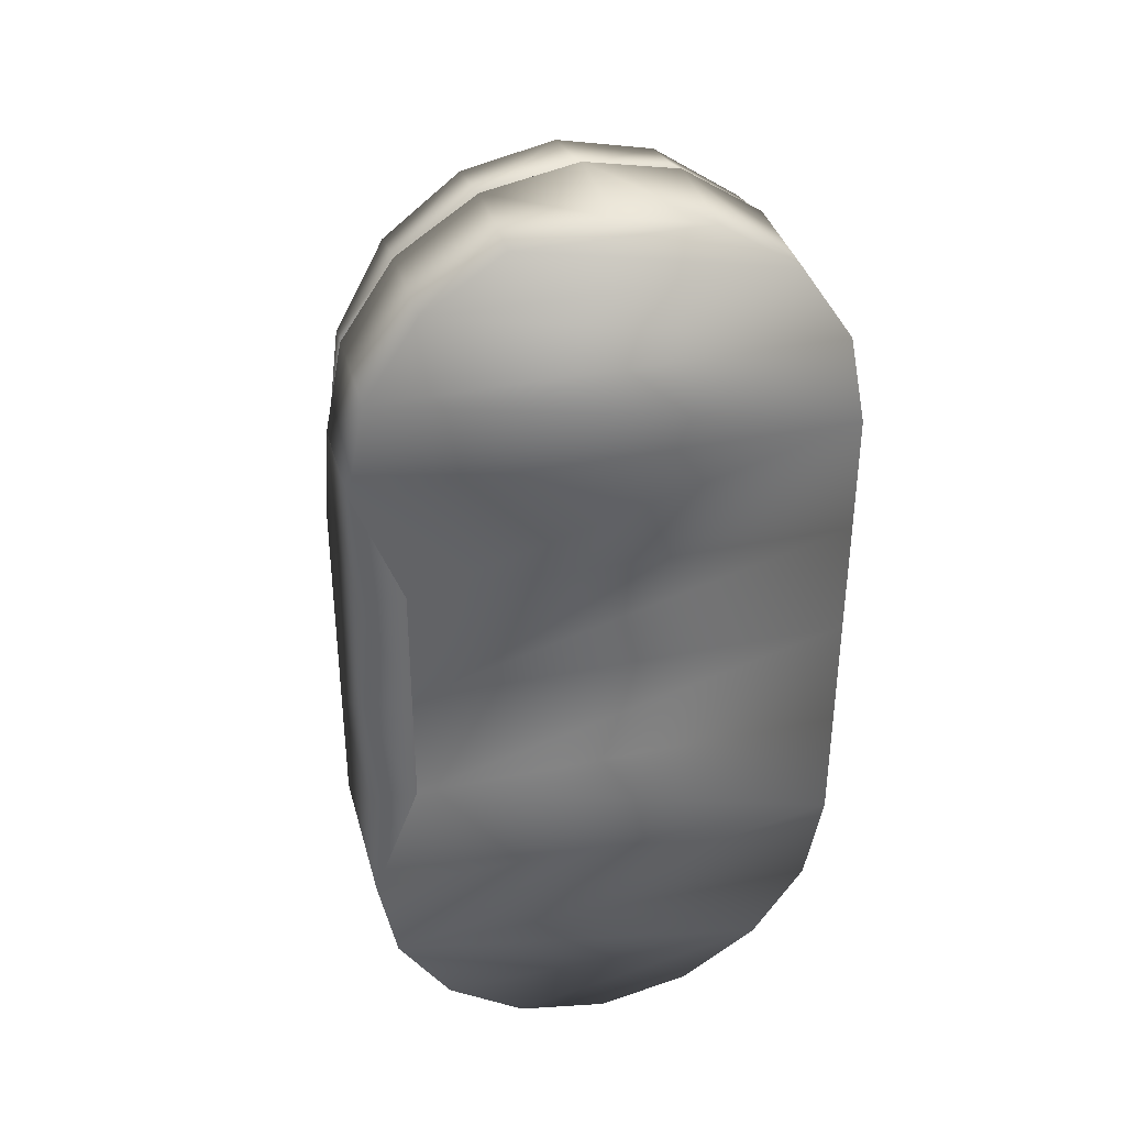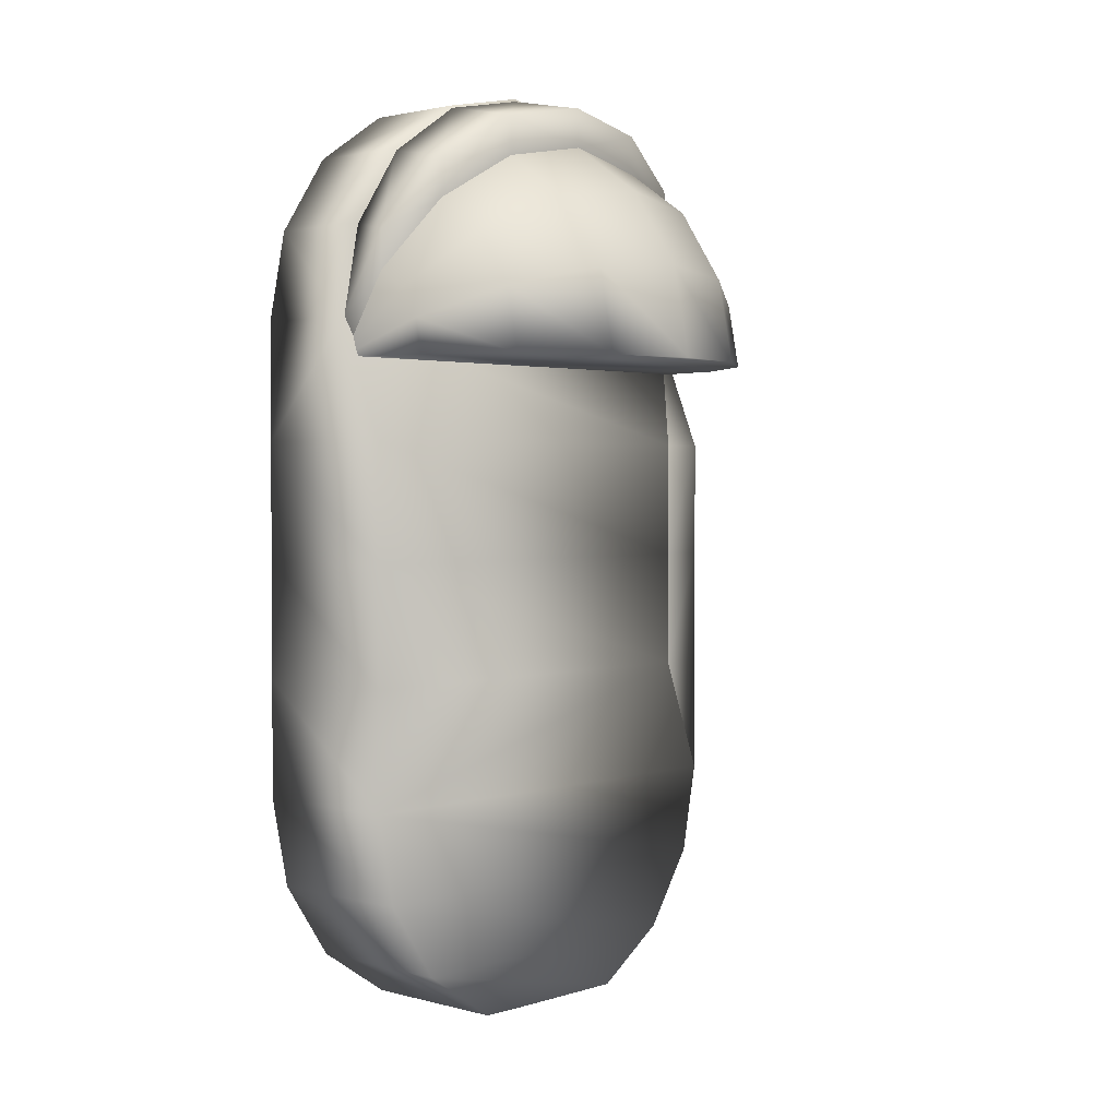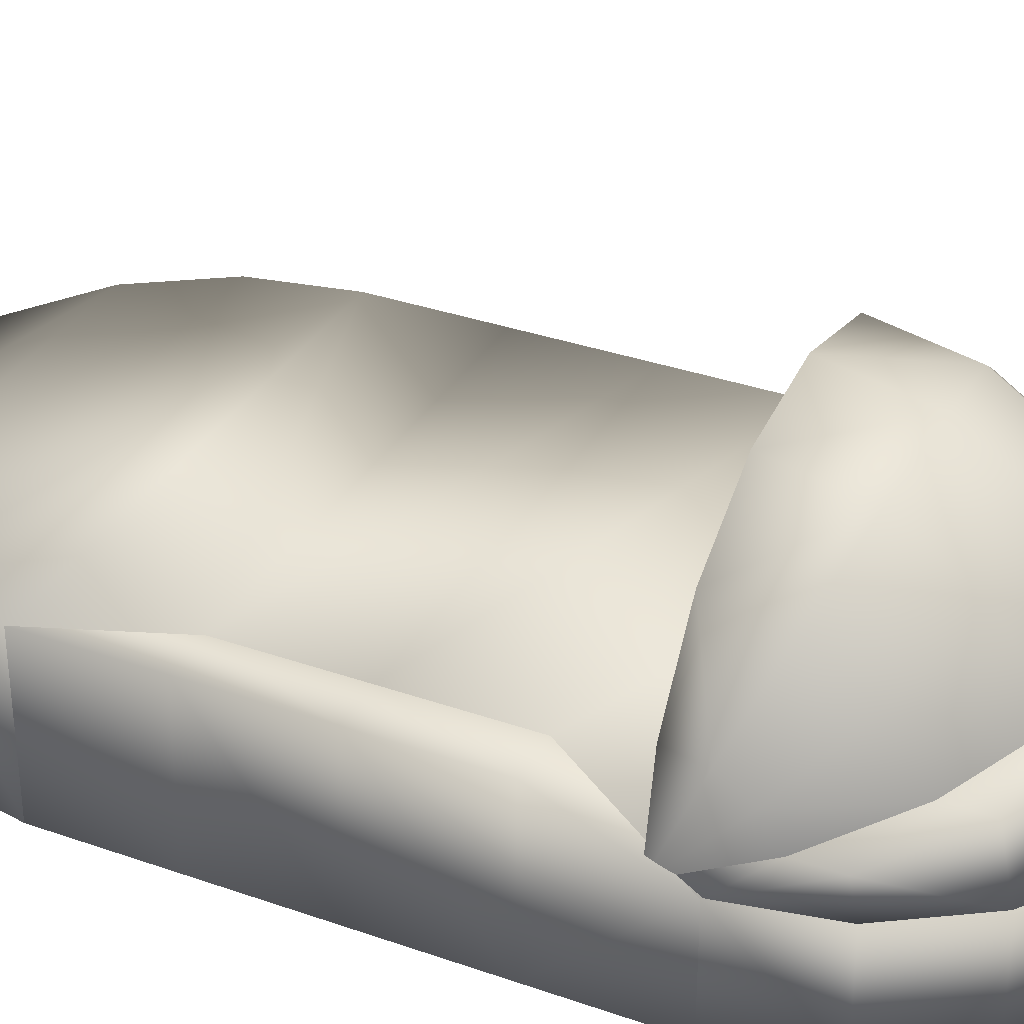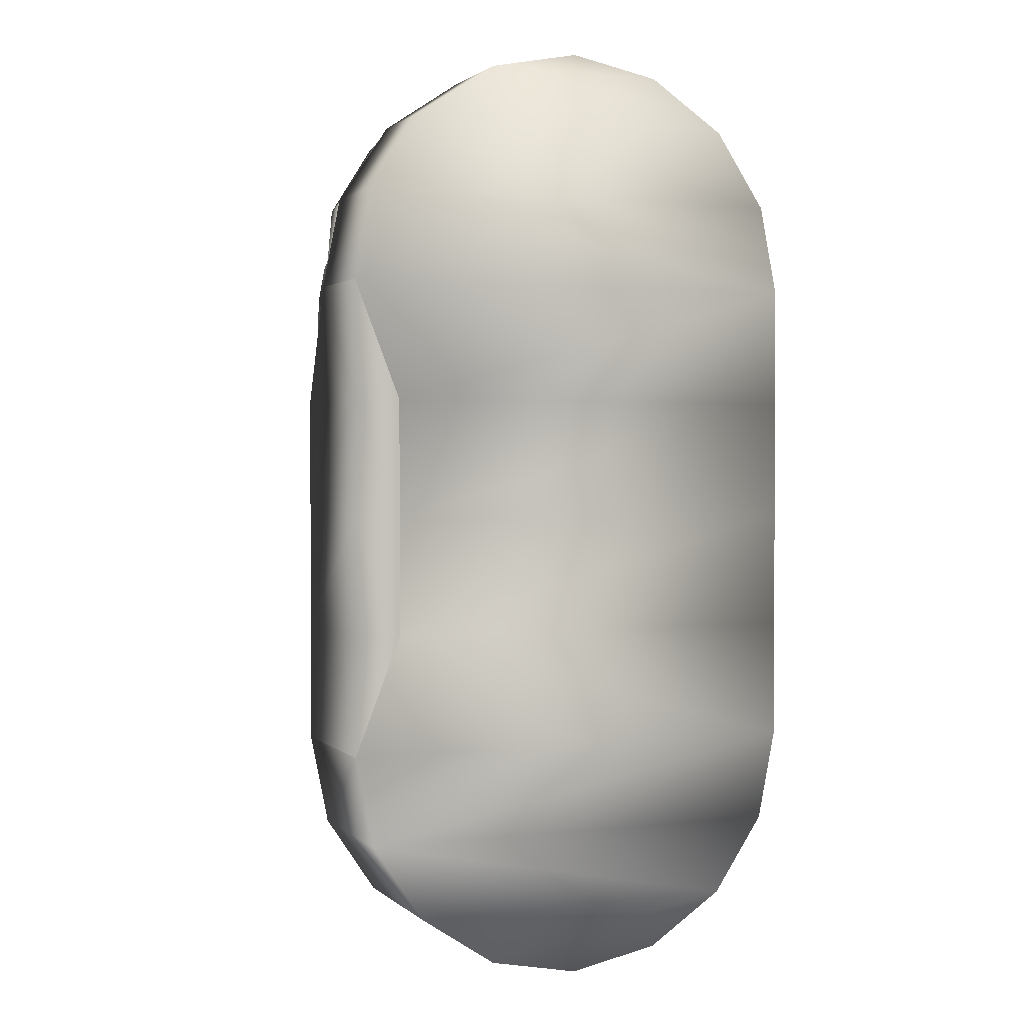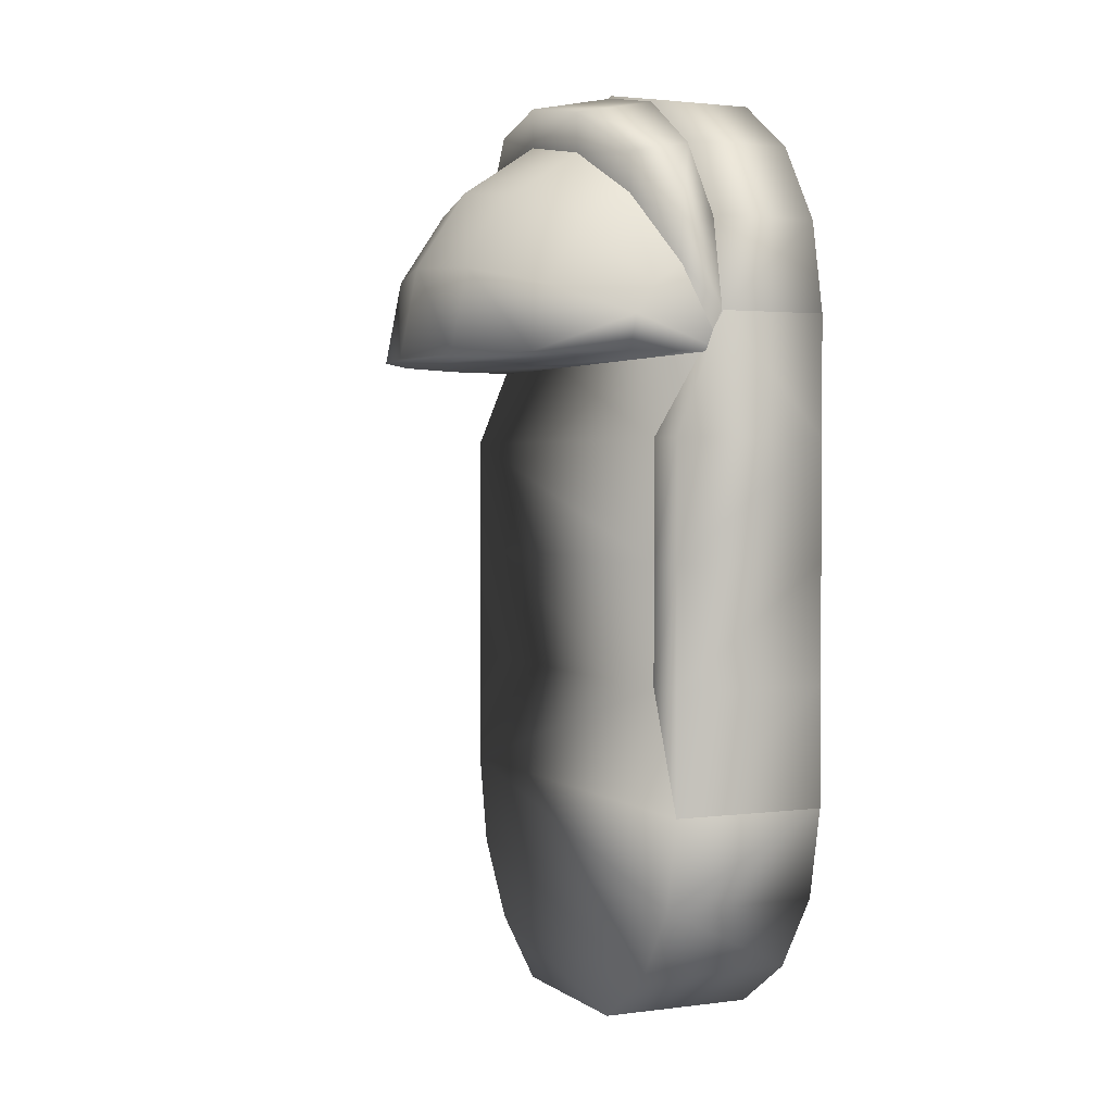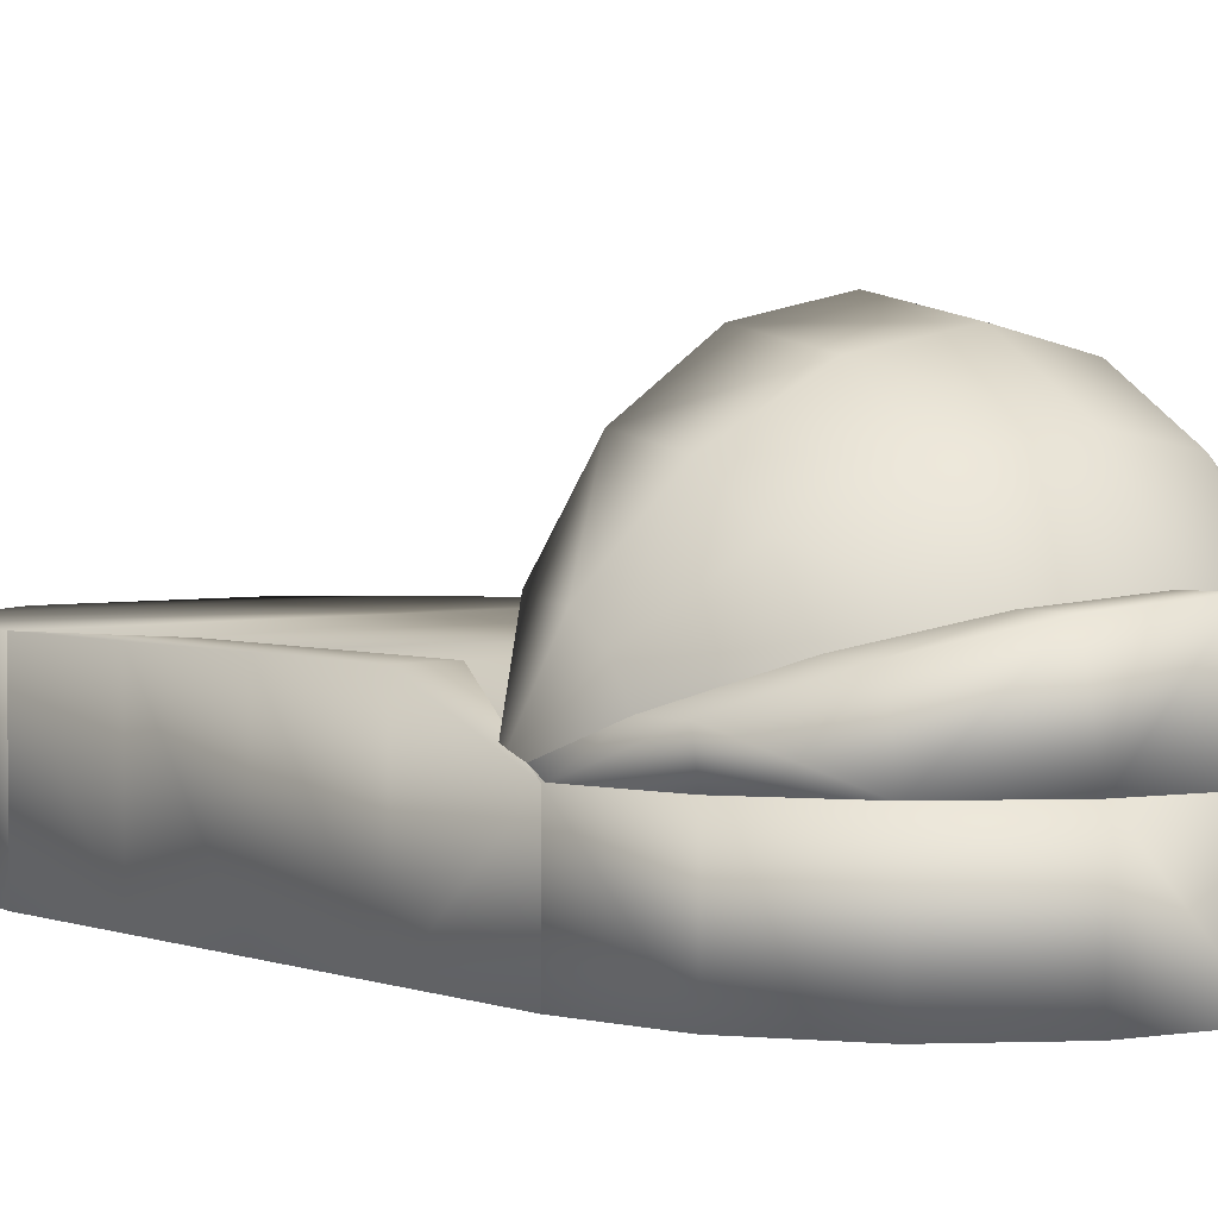
<metadata>
{"format":"obj","ext":"obj","renderer":"f3d","projection":"perspective","resolution":1024,"background":"white","views":[{"elev":36.6,"azim":-14.8,"up":"+Z"},{"elev":2.1,"azim":132.7,"up":"+Z"},{"elev":33.0,"azim":-64.0,"up":"+Y"},{"elev":1.6,"azim":-22.3,"up":"+Z"},{"elev":2.1,"azim":-114.7,"up":"+Z"},{"elev":3.1,"azim":-39.6,"up":"+Y"}]}
</metadata>
<code>
o this_is_here_because_of_a_bug_in_simsaprk
v -0.044 -0.03 0.044
v -0.044 -0.02099 -0.044
v -0.044 -0.05 0.044
v -0.044 -0.05 -0.044
v -0.03542 -0.02099 0.022
v -0.03542 -0.02099 8.792e-07
v -0.03542 -0.02099 -0.022
v -0.03542 -0.05 0.022
v -0.03542 -0.05 6.333e-07
v -0.03542 -0.05 -0.022
v -0.044 -0.02099 0.022
v -0.044 -0.02099 7.991e-07
v -0.044 -0.02099 -0.022
v -0.044 -0.05 0.022
v -0.044 -0.05 6.37e-07
v -0.044 -0.05 -0.022
v -0.04032 -0.03024 0.05328
v -0.03086 -0.03024 0.06744
v -0.0167 -0.03024 0.0769
v 1.443e-06 -0.03024 0.08022
v 0.0167 -0.03024 0.0769
v 0.03086 -0.03024 0.06744
v 0.04032 -0.03024 0.05328
v 0.04032 -0.02384 0.05201
v 0.03086 -0.01843 0.06509
v 0.0167 -0.01481 0.07383
v 1.441e-06 -0.01353 0.0769
v -0.0167 -0.01481 0.07383
v -0.03086 -0.01843 0.06509
v -0.04032 -0.02384 0.05201
v -0.04364 -0.03024 0.03658
v 0.04365 -0.03024 0.03658
v -0.04032 -0.03024 0.06063
v -0.03086 -0.03024 0.07479
v -0.0167 -0.03024 0.08425
v 1.603e-06 -0.03024 0.08757
v 0.0167 -0.03024 0.08425
v 0.03086 -0.03024 0.07479
v 0.04032 -0.03024 0.06063
v 0.04032 -0.02384 0.05936
v 0.03086 -0.01843 0.07244
v 0.0167 -0.01481 0.08118
v 1.601e-06 -0.01353 0.08425
v -0.0167 -0.01481 0.08118
v -0.03086 -0.01843 0.07244
v -0.04032 -0.02384 0.05936
v -0.04364 -0.03024 0.04393
v 0.04365 -0.03024 0.04393
v -0.04364 -0.03051 0.03683
v -0.04032 -0.03051 0.05353
v -0.03086 -0.03051 0.06769
v -0.0167 -0.03051 0.07715
v 6.427e-07 -0.03051 0.08047
v 0.0167 -0.03051 0.07715
v 0.03086 -0.03051 0.06769
v 0.04032 -0.03051 0.05353
v 0.04032 -0.02412 0.05226
v 0.03086 -0.0187 0.06534
v 0.0167 -0.01508 0.07408
v 6.412e-07 -0.0138 0.07715
v -0.0167 -0.01508 0.07408
v -0.03086 -0.0187 0.06534
v -0.04032 -0.02411 0.05226
v -0.04032 -0.0187 0.04864
v -0.03086 -0.008684 0.05865
v -0.0167 -0.001994 0.06534
v 6.4e-07 0.0003553 0.06769
v 0.0167 -0.001994 0.06534
v 0.03086 -0.008684 0.05865
v 0.04032 -0.0187 0.04864
v 0.04032 -0.01508 0.04322
v 0.03086 -0.001994 0.04864
v 0.0167 0.006747 0.05226
v 4.791e-07 0.009816 0.05353
v -0.0167 0.006747 0.05226
v -0.03086 -0.001994 0.04864
v -0.04032 -0.01507 0.04322
v -0.04032 -0.0138 0.03683
v -0.03086 0.0003557 0.03683
v -0.0167 0.009817 0.03683
v 3.189e-07 0.01314 0.03683
v 0.0167 0.009816 0.03683
v 0.03086 0.000355 0.03683
v 0.04032 -0.0138 0.03683
v 0.04365 -0.03051 0.03683
v 0.03111 -0.03 0.07511
v 0.01684 -0.03 0.08465
v 2.083e-06 -0.03 0.088
v -0.01684 -0.03 0.08465
v -0.03111 -0.03 0.07511
v -0.04065 -0.03 0.06084
v -0.044 -0.03 0.044
v 0.044 -0.03 0.044
v 0.04065 -0.03 0.06084
v 0.044 -0.02099 -0.044
v 0.04065 -0.02099 -0.06084
v 0.03111 -0.02099 -0.07511
v 0.01684 -0.02099 -0.08465
v -2.077e-06 -0.03 -0.088
v -0.01684 -0.02099 -0.08465
v -0.03111 -0.02099 -0.07511
v -0.04065 -0.02099 -0.06084
v -0.044 -0.02099 -0.044
v 0.03111 -0.05 0.07511
v 0.01684 -0.05 0.08465
v 1.364e-06 -0.05 0.088
v -0.01684 -0.05 0.08465
v -0.03111 -0.05 0.07511
v -0.04065 -0.05 0.06084
v -0.044 -0.05 0.044
v 0.044 -0.05 0.044
v 0.04065 -0.05 0.06084
v 0.044 -0.05 -0.044
v 0.04065 -0.05 -0.06084
v 0.03111 -0.05 -0.07511
v 0.01684 -0.05 -0.08465
v -2.796e-06 -0.05 -0.088
v -0.01684 -0.05 -0.08465
v -0.03112 -0.05 -0.07511
v -0.04065 -0.05 -0.06084
v -0.044 -0.05 -0.044
v -0.03542 -0.02099 0.022
v -0.03542 -0.02099 8.792e-07
v -0.03542 -0.02099 -0.022
v 0.044 -0.02099 0.022
v 0.044 -0.02099 -1.041e-06
v 0.044 -0.02099 -0.022
v -0.03542 -0.05 0.022
v -0.03542 -0.05 6.333e-07
v -0.03542 -0.05 -0.022
v 0.044 -0.05 0.022
v 0.044 -0.05 -1.203e-06
v 0.044 -0.05 -0.022
o this_is_here_because_of_a_bug_in_simsaprk
o this_is_here_because_of_a_bug_in_simsaprk
o foot_Sphere.003
f 1 5 11
f 3 14 8
f 4 10 16
f 2 13 7
f 33 46 47
f 39 48 40
f 38 39 40
f 38 40 41
f 37 38 41
f 37 41 42
f 36 37 42
f 36 42 43
f 35 36 43
f 35 43 44
f 34 35 44
f 34 44 45
f 33 34 46
f 34 45 46
f 17 33 47
f 17 47 31
f 32 48 23
f 48 39 23
f 24 40 48
f 24 48 32
f 31 47 30
f 47 46 30
f 30 46 29
f 46 45 29
f 29 45 28
f 45 44 28
f 28 44 27
f 44 43 27
f 27 43 42
f 27 42 26
f 26 42 41
f 26 41 25
f 25 41 40
f 25 40 24
f 23 39 22
f 39 38 22
f 22 38 21
f 38 37 21
f 21 37 20
f 37 36 20
f 20 36 35
f 20 35 19
f 19 35 34
f 19 34 18
f 33 17 18
f 33 18 34
f 6 7 12
f 7 13 12
f 5 6 11
f 6 12 11
f 9 15 10
f 15 16 10
f 8 14 9
f 14 15 9
f 2 4 16
f 2 16 13
f 12 13 15
f 13 16 15
f 11 12 14
f 12 15 14
f 1 11 14
f 1 14 3
f 105 106 107
f 87 89 88
f 116 118 117
f 98 99 100
f 124 127 95
f 124 95 103
f 123 126 124
f 126 127 124
f 122 125 123
f 125 126 123
f 92 93 122
f 93 125 122
f 133 130 113
f 130 121 113
f 132 129 130
f 132 130 133
f 131 128 129
f 131 129 132
f 111 110 128
f 111 128 131
f 131 125 93
f 131 93 111
f 132 126 131
f 126 125 131
f 133 127 132
f 127 126 132
f 113 95 133
f 95 127 133
f 122 128 92
f 128 110 92
f 123 129 128
f 123 128 122
f 124 130 129
f 124 129 123
f 103 121 130
f 103 130 124
f 97 98 100
f 97 100 101
f 96 97 101
f 96 101 102
f 115 119 118
f 115 118 116
f 114 120 115
f 120 119 115
f 95 96 102
f 95 102 103
f 113 121 120
f 113 120 114
f 91 94 93
f 91 93 92
f 109 110 111
f 109 111 112
f 86 94 90
f 94 91 90
f 104 108 112
f 108 109 112
f 86 90 89
f 86 89 87
f 104 105 107
f 104 107 108
f 102 120 121
f 102 121 103
f 101 119 102
f 119 120 102
f 100 118 101
f 118 119 101
f 99 117 118
f 99 118 100
f 98 116 99
f 116 117 99
f 97 115 98
f 115 116 98
f 96 114 97
f 114 115 97
f 95 113 96
f 113 114 96
f 104 112 86
f 112 94 86
f 94 112 93
f 112 111 93
f 92 110 109
f 92 109 91
f 91 109 108
f 91 108 90
f 90 108 107
f 90 107 89
f 89 107 106
f 89 106 88
f 88 106 105
f 88 105 87
f 87 105 104
f 87 104 86
f 85 57 56
f 63 49 50
f 64 49 63
f 85 70 57
f 85 71 70
f 77 49 64
f 78 49 77
f 85 84 71
f 80 81 82
f 79 80 82
f 79 82 83
f 78 79 83
f 78 83 84
f 49 78 84
f 49 84 85
f 71 84 83
f 71 83 72
f 72 83 82
f 72 82 73
f 73 82 81
f 73 81 74
f 74 81 80
f 74 80 75
f 75 80 79
f 75 79 76
f 76 79 77
f 79 78 77
f 65 76 64
f 76 77 64
f 66 75 76
f 66 76 65
f 67 74 75
f 67 75 66
f 68 73 74
f 68 74 67
f 69 72 73
f 69 73 68
f 70 71 72
f 70 72 69
f 57 70 58
f 70 69 58
f 58 69 59
f 69 68 59
f 59 68 60
f 68 67 60
f 60 67 61
f 67 66 61
f 61 66 65
f 61 65 62
f 62 65 64
f 62 64 63
f 51 62 63
f 51 63 50
f 52 61 51
f 61 62 51
f 53 60 52
f 60 61 52
f 54 59 53
f 59 60 53
f 55 58 54
f 58 59 54
f 56 57 55
f 57 58 55

</code>
